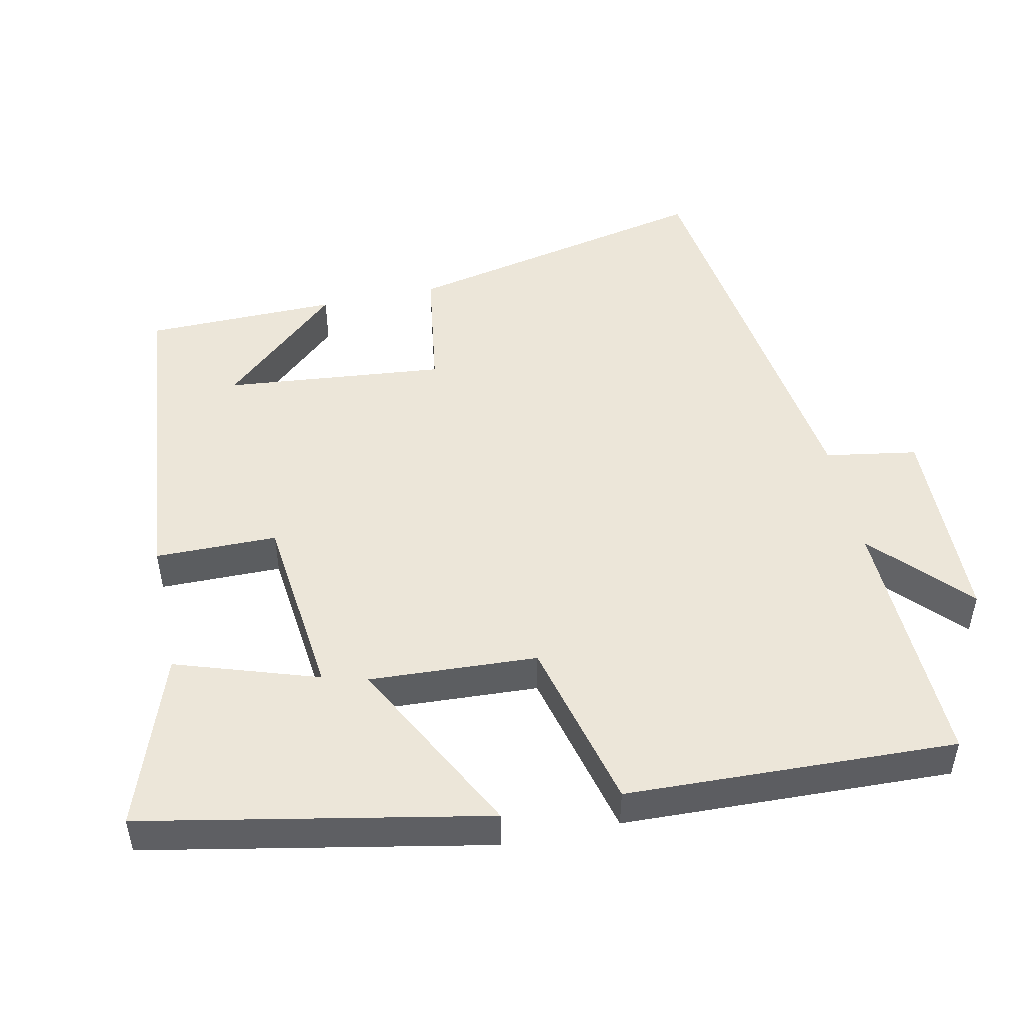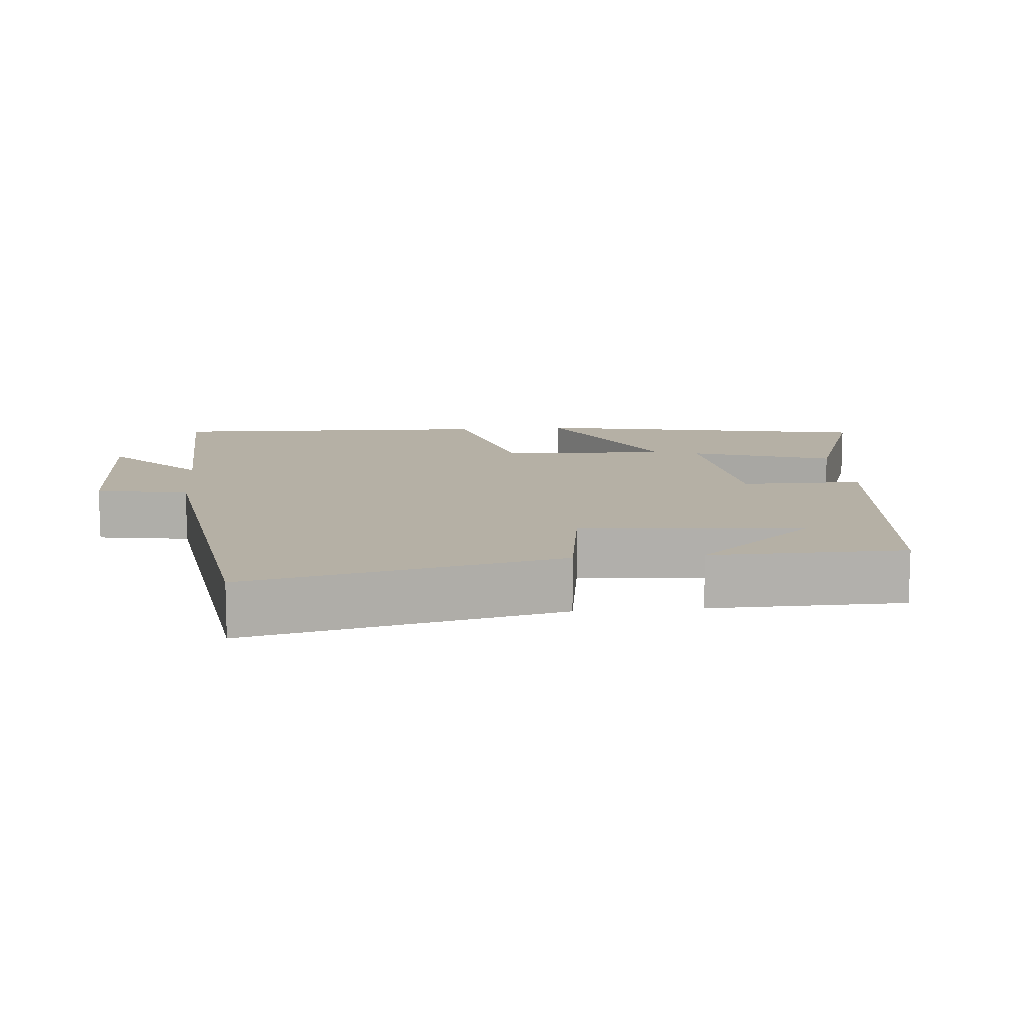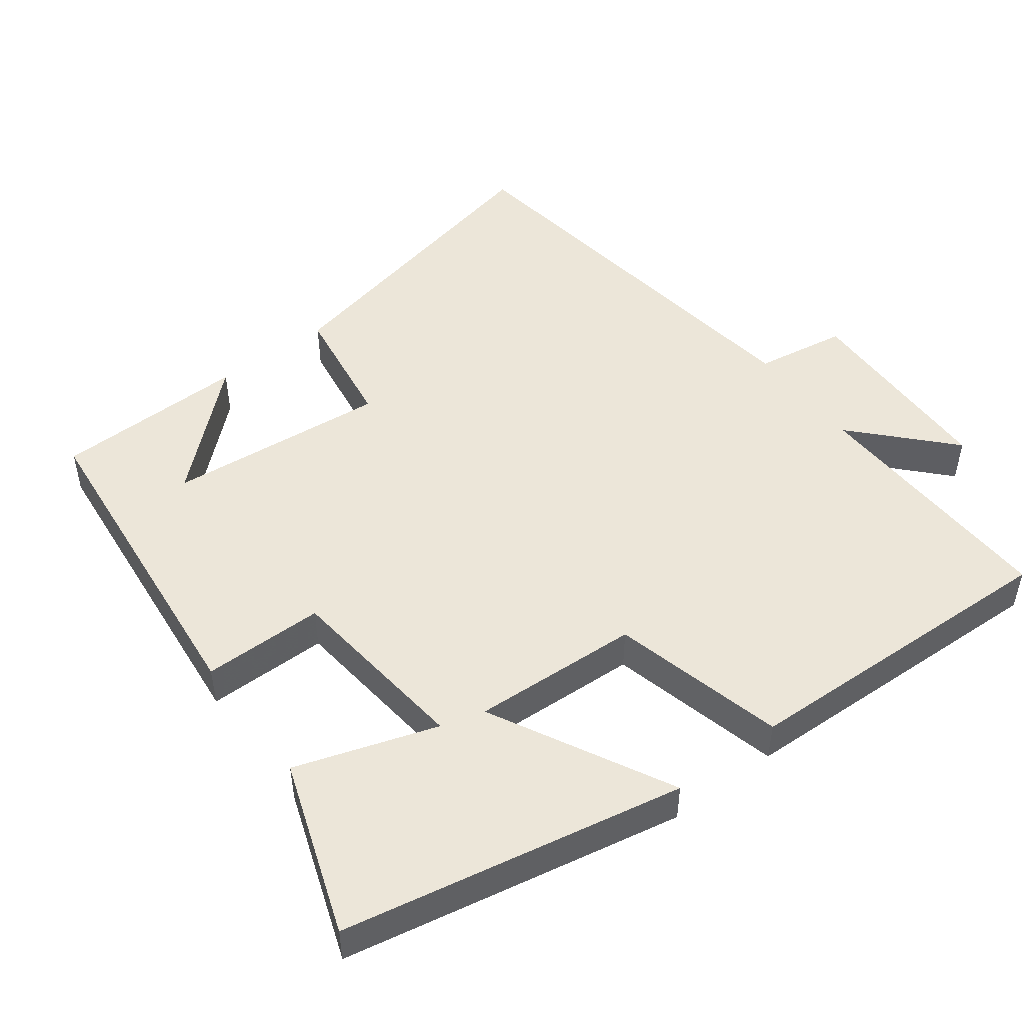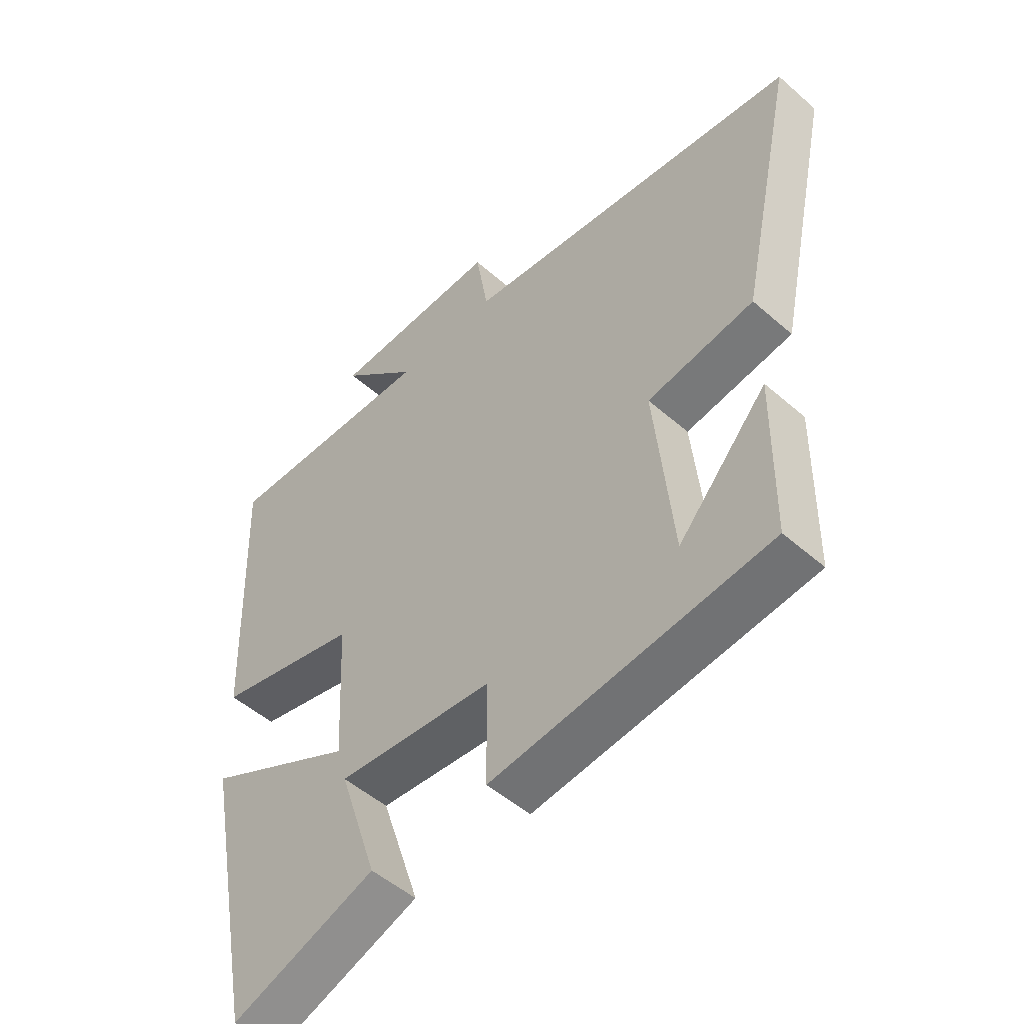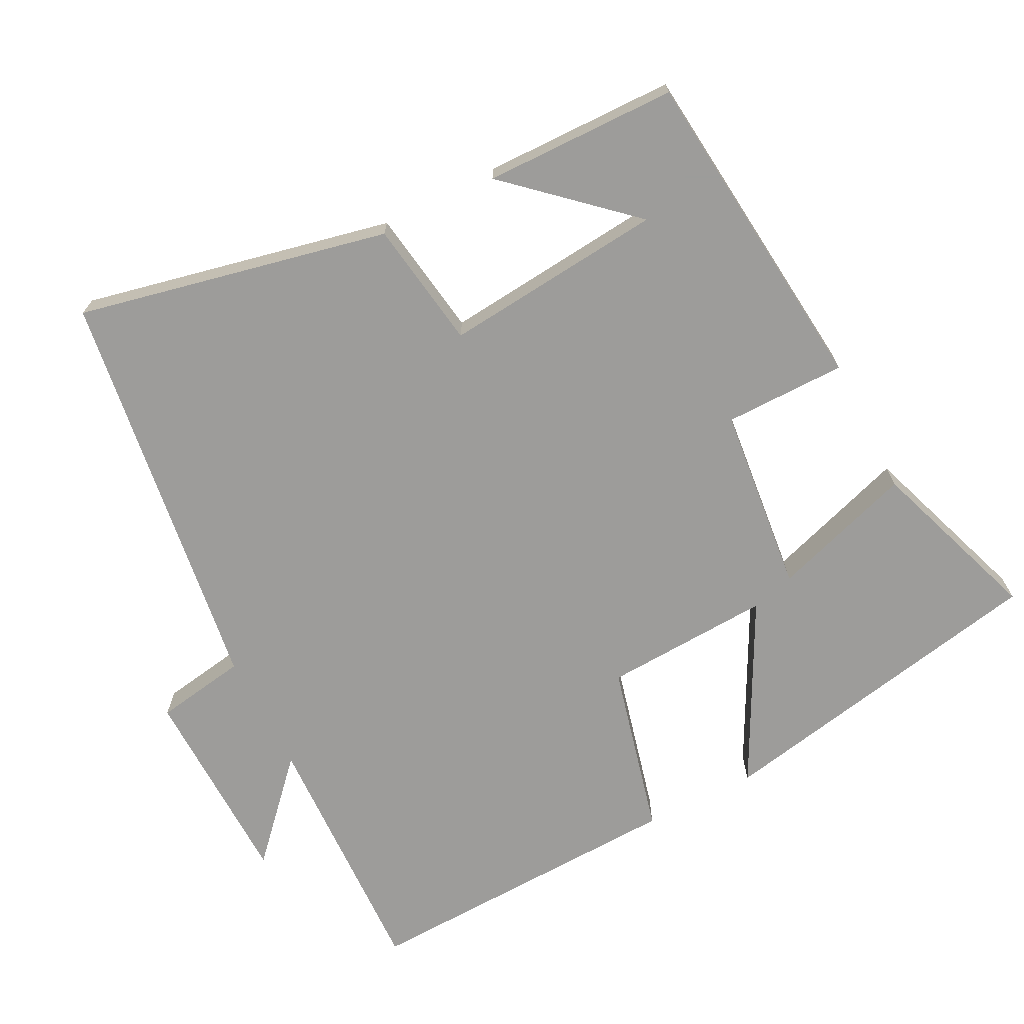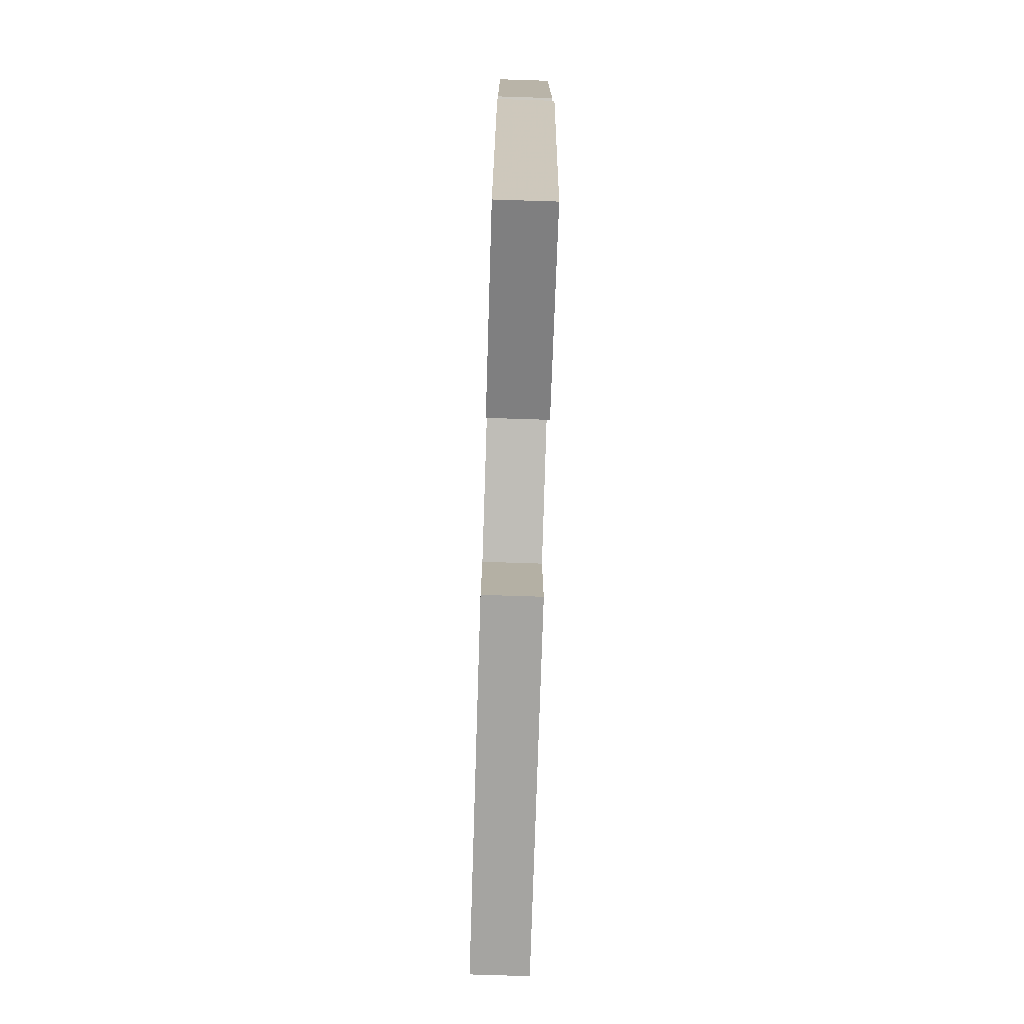
<metadata>
{"format":"obj","ext":"obj","renderer":"f3d","projection":"perspective","resolution":1024,"background":"white","views":[{"elev":48.9,"azim":-102.0,"up":"+Y"},{"elev":11.7,"azim":84.8,"up":"+Y"},{"elev":49.3,"azim":-127.0,"up":"+Y"},{"elev":-51.0,"azim":46.4,"up":"+Z"},{"elev":-70.0,"azim":117.1,"up":"+Y"},{"elev":-79.1,"azim":-91.8,"up":"+Z"}]}
</metadata>
<code>
v -0.516 0.07 0.513
v -0.155 0.07 0.5
v -0.286 0.07 0.622
v 0 0.07 0.628
v 0.021 0.07 0.5
v 0.594 0.07 0.42
v 0.5 0.07 -0.014
v 0.321 0.07 -0.041
v 0.351 0.07 -0.349
v 0.5 0.07 -0.184
v 0.496 0.07 -0.453
v 0.033 0.07 -0.5
v 0.032 0.07 -0.33
v -0.23 0.07 -0.302
v -0.165 0.07 -0.5
v -0.407 0.07 -0.585
v -0.5 0.07 -0.108
v -0.247 0.07 -0.24
v -0.259 0.07 -0.006
v -0.5 0.07 0.054
v -0.516 0 0.513
v -0.155 0 0.5
v -0.286 0 0.622
v 0 0 0.628
v 0.021 0 0.5
v 0.594 0 0.42
v 0.5 0 -0.014
v 0.321 0 -0.041
v 0.351 0 -0.349
v 0.5 0 -0.184
v 0.496 0 -0.453
v 0.033 0 -0.5
v 0.032 0 -0.33
v -0.23 0 -0.302
v -0.165 0 -0.5
v -0.407 0 -0.585
v -0.5 0 -0.108
v -0.247 0 -0.24
v -0.259 0 -0.006
v -0.5 0 0.054
f 19 20 1 2
f 18 19 2
f 16 17 18
f 14 15 16
f 14 16 18
f 13 14 18 2
f 11 12 13
f 9 10 11
f 9 11 13
f 8 9 13 2
f 5 6 7 8
f 2 3 4 5
f 2 5 8
f 22 21 40 39
f 22 39 38
f 38 37 36
f 36 35 34
f 38 36 34
f 22 38 34 33
f 33 32 31
f 31 30 29
f 33 31 29
f 22 33 29 28
f 28 27 26 25
f 25 24 23 22
f 28 25 22
f 1 21 22 2
f 2 22 23 3
f 3 23 24 4
f 4 24 25 5
f 5 25 26 6
f 6 26 27 7
f 7 27 28 8
f 8 28 29 9
f 9 29 30 10
f 10 30 31 11
f 11 31 32 12
f 12 32 33 13
f 13 33 34 14
f 14 34 35 15
f 15 35 36 16
f 16 36 37 17
f 17 37 38 18
f 18 38 39 19
f 19 39 40 20
f 20 40 21 1

</code>
